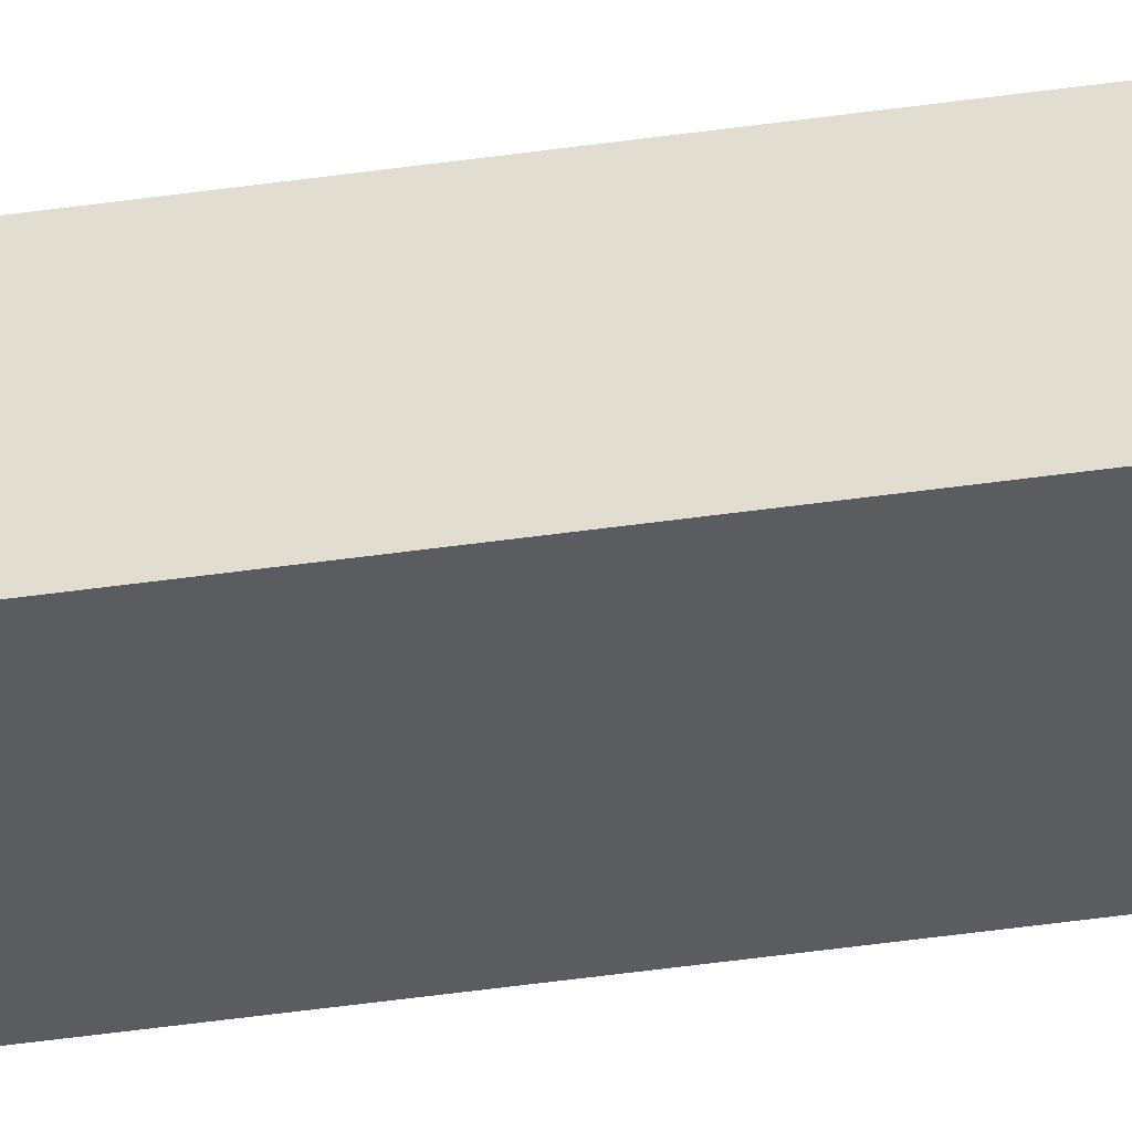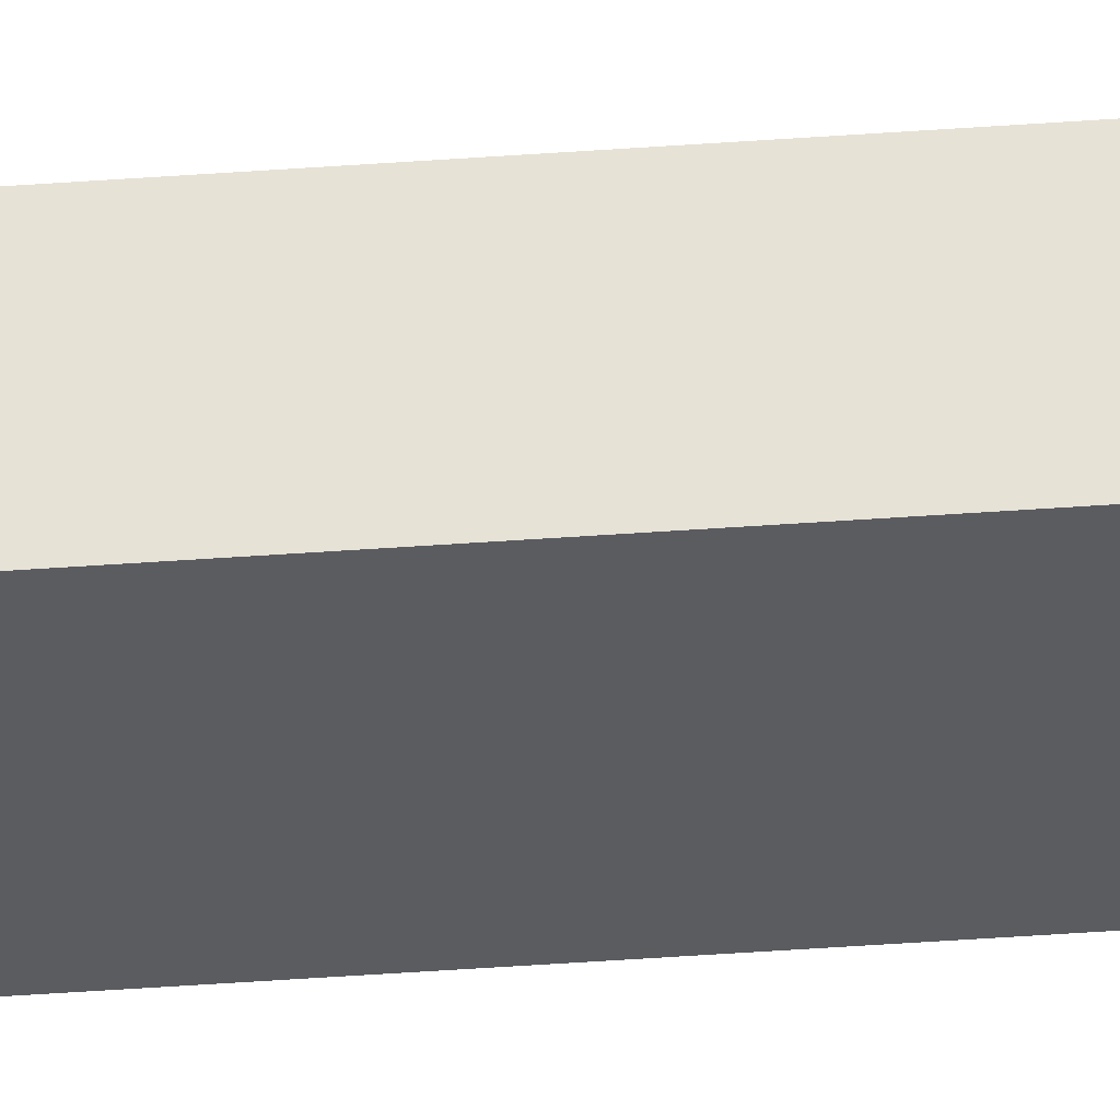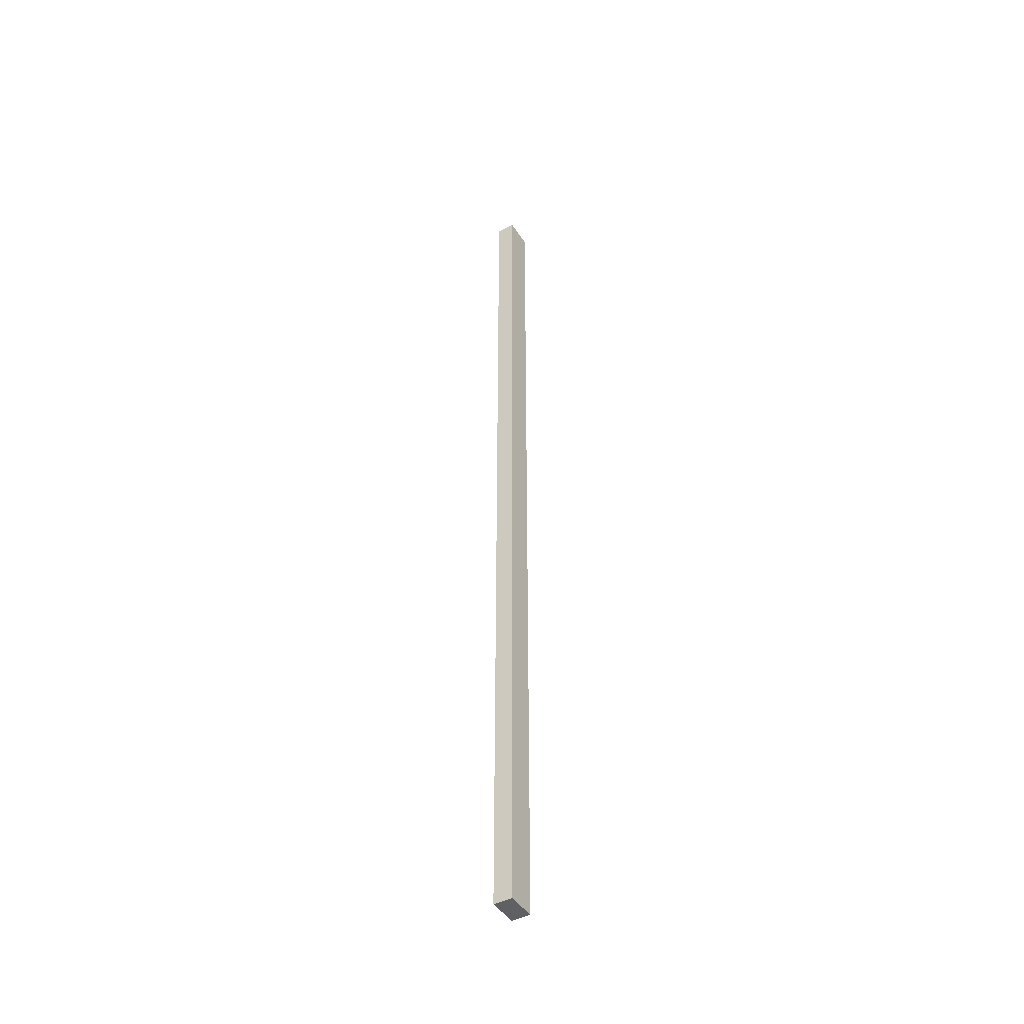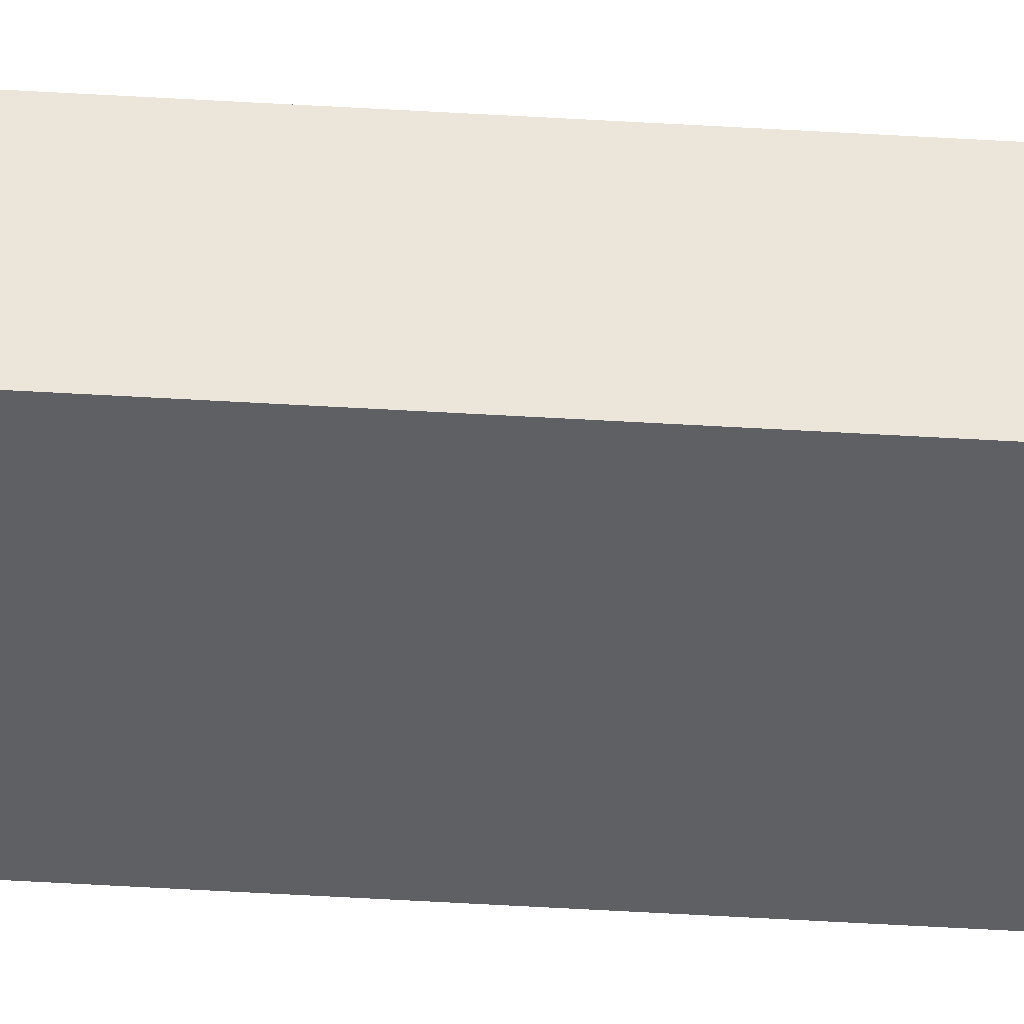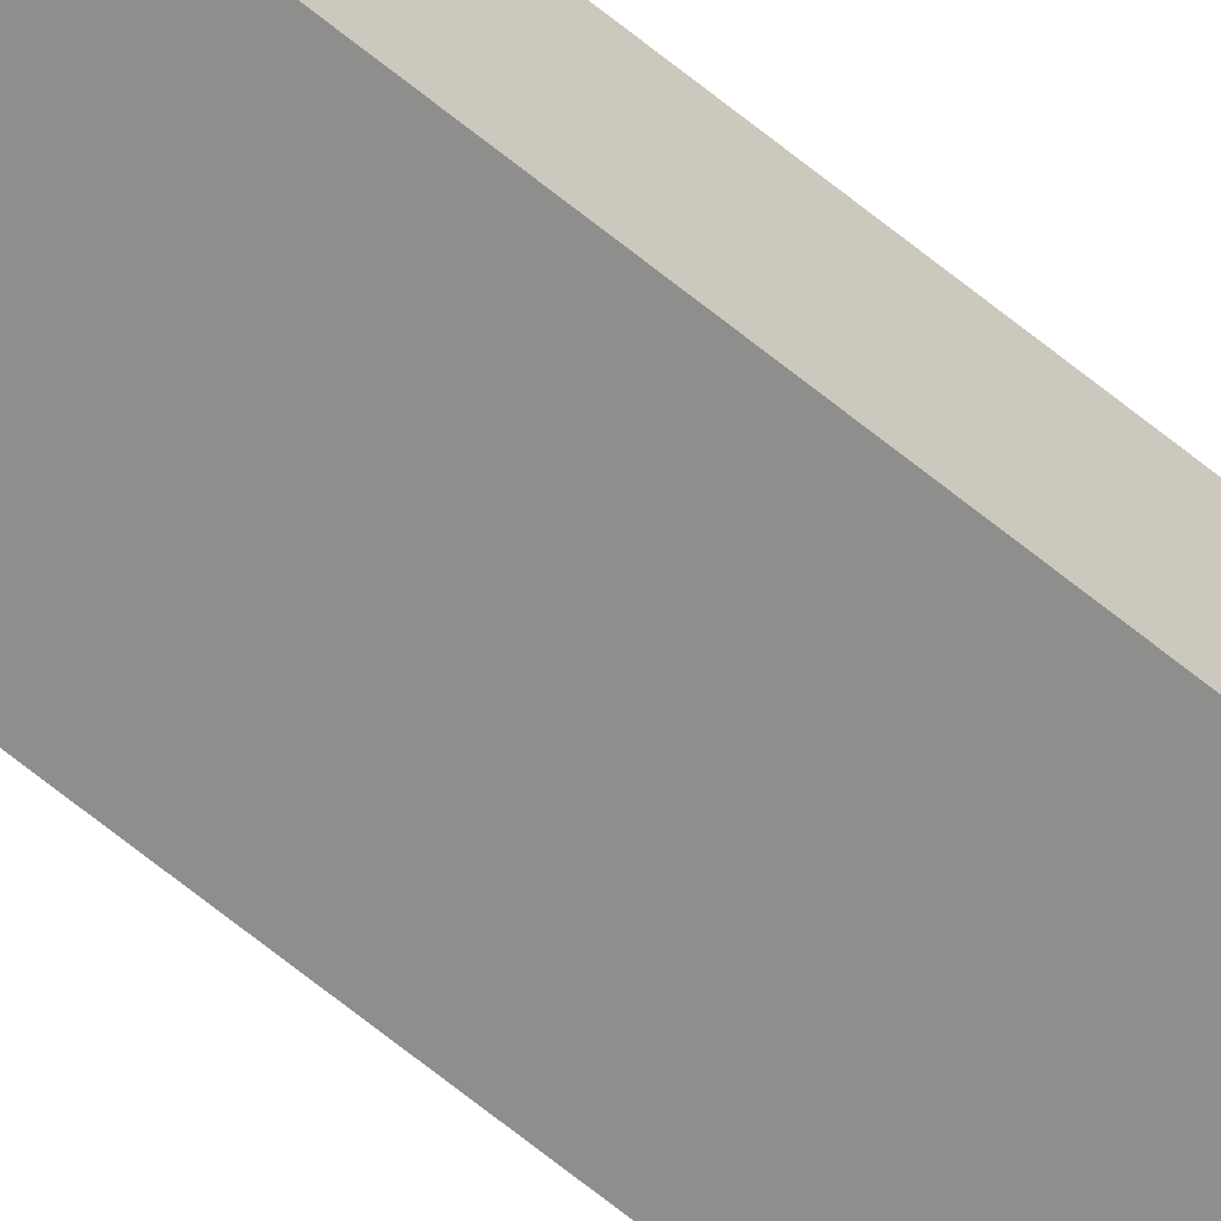
<metadata>
{"format":"obj","ext":"obj","renderer":"f3d","projection":"perspective","resolution":1024,"background":"white","views":[{"elev":-33.7,"azim":-78.0,"up":"+Z"},{"elev":-32.8,"azim":-83.7,"up":"+Z"},{"elev":-44.6,"azim":122.1,"up":"+Y"},{"elev":-43.6,"azim":-94.2,"up":"+Z"},{"elev":-66.0,"azim":50.6,"up":"+Z"}]}
</metadata>
<code>
v  0.562 17.65 -0.014
v  0.008 17.65 0.345
v  0.571 17.65 0.332
v  0 17.65 1.081e-15
v  0.008 -2.113e-17 0.345
v  0.571 -2.033e-17 0.332
v  0.562 8.573e-19 -0.014
v  0 0 0
g defaultobject
f 1 2 3
f 2 1 4
f 5 3 2
f 3 5 6
f 6 1 3
f 1 6 7
f 7 4 1
f 4 7 8
f 8 2 4
f 2 8 5
f 5 7 6
f 7 5 8

</code>
